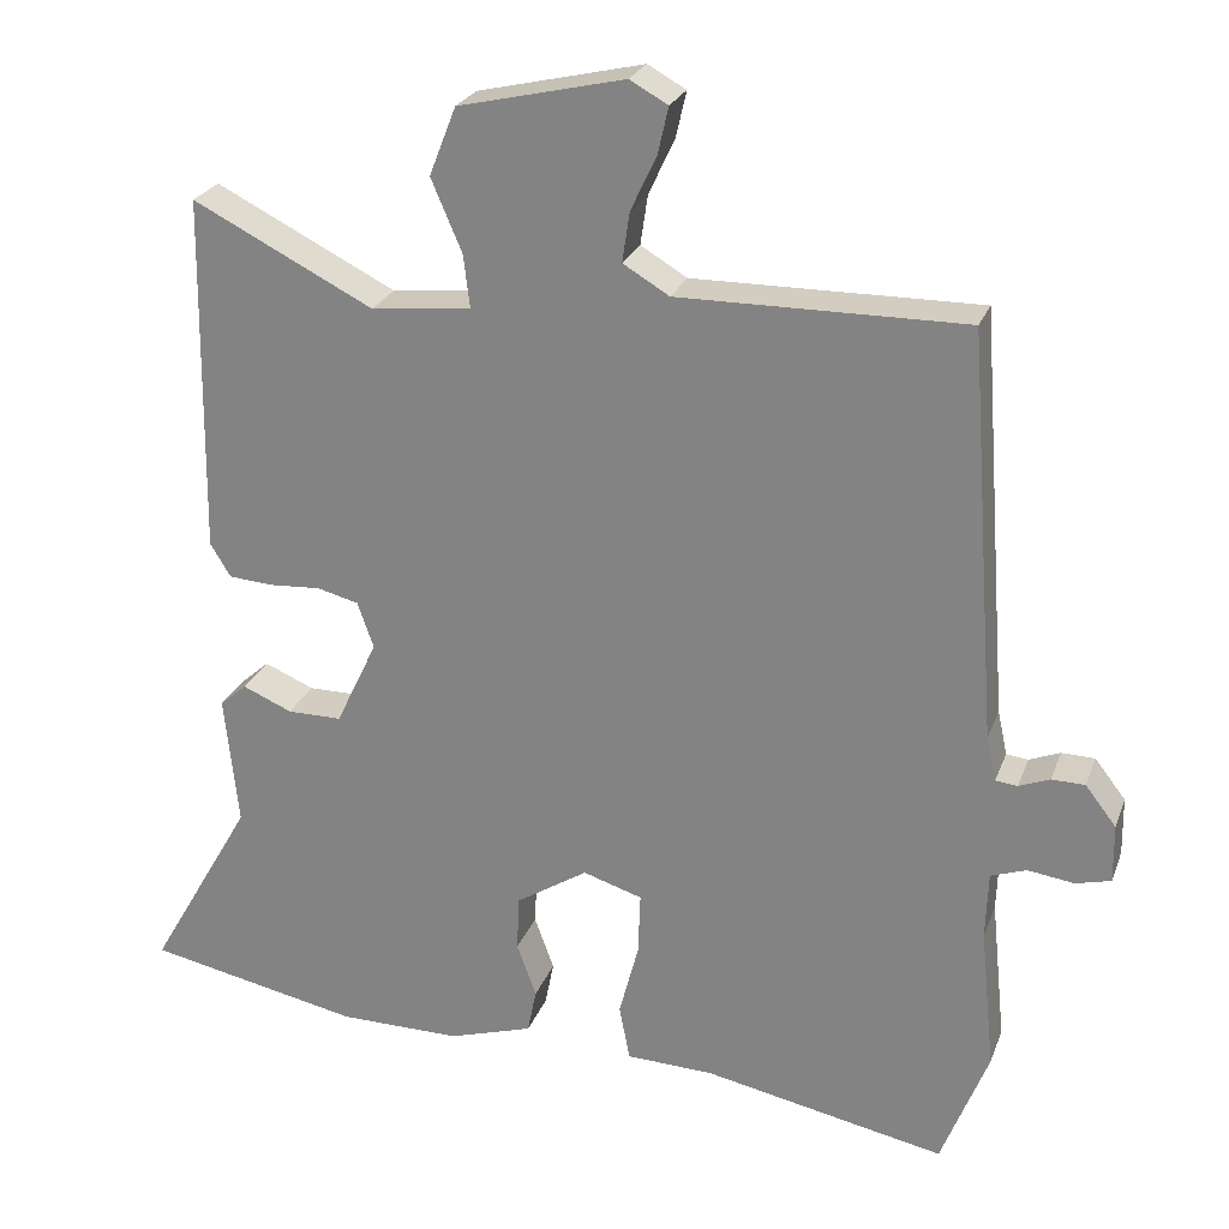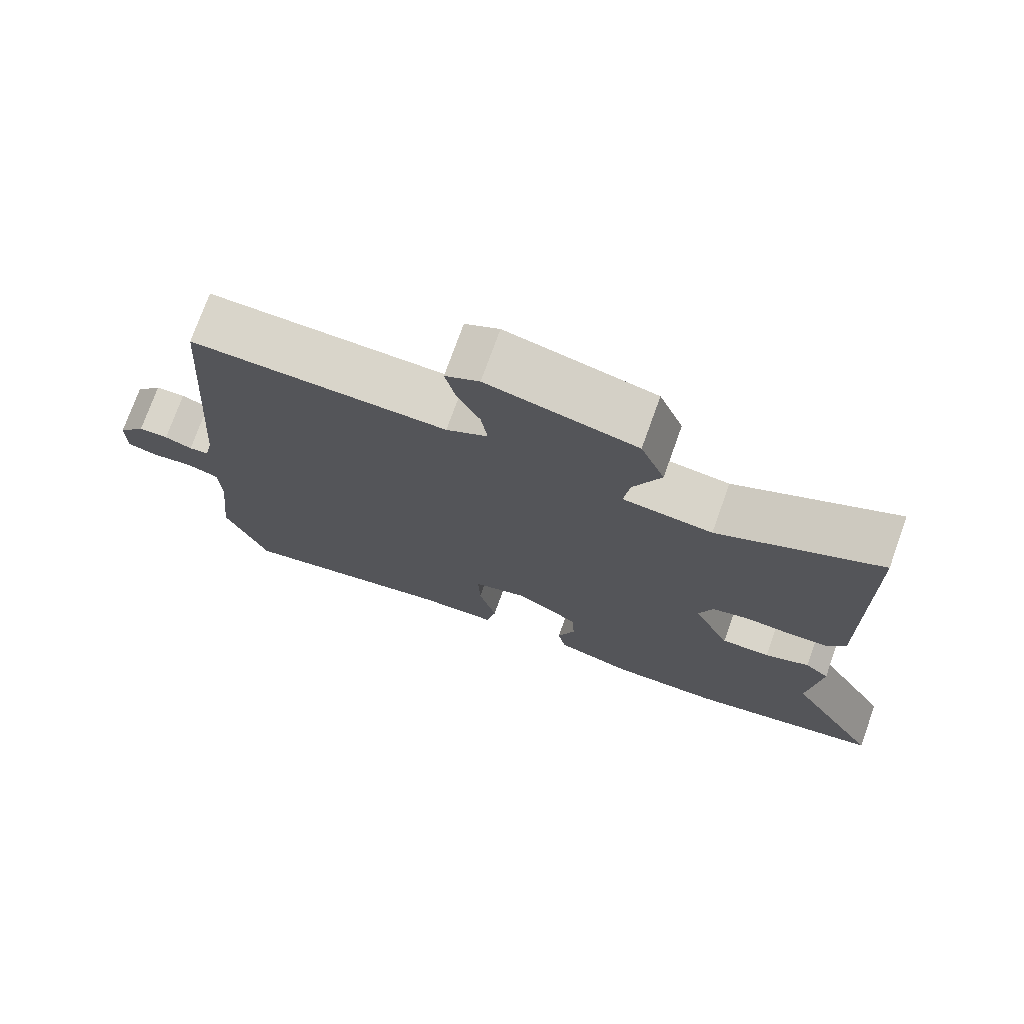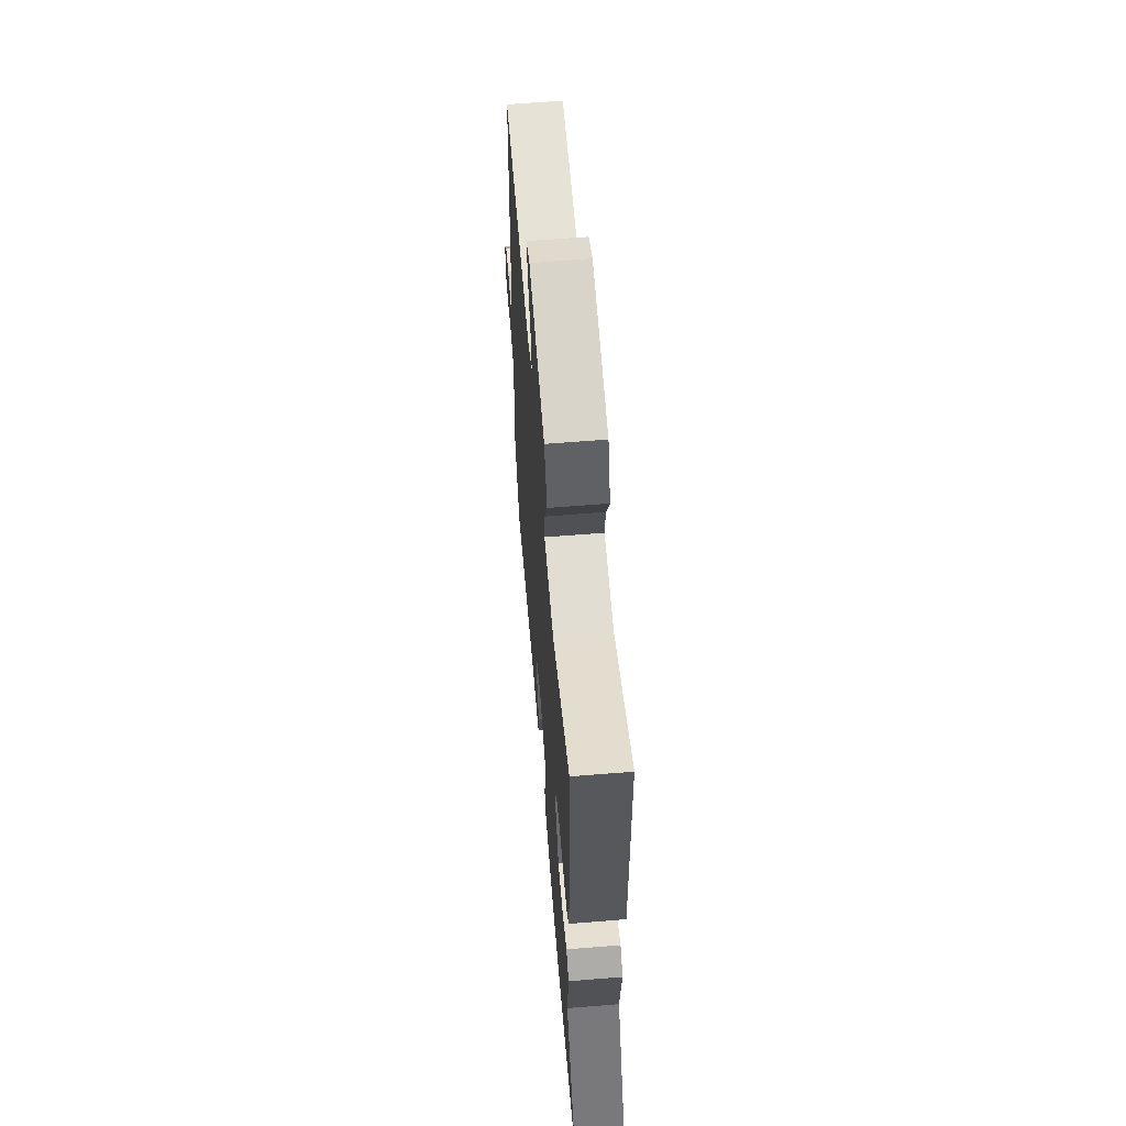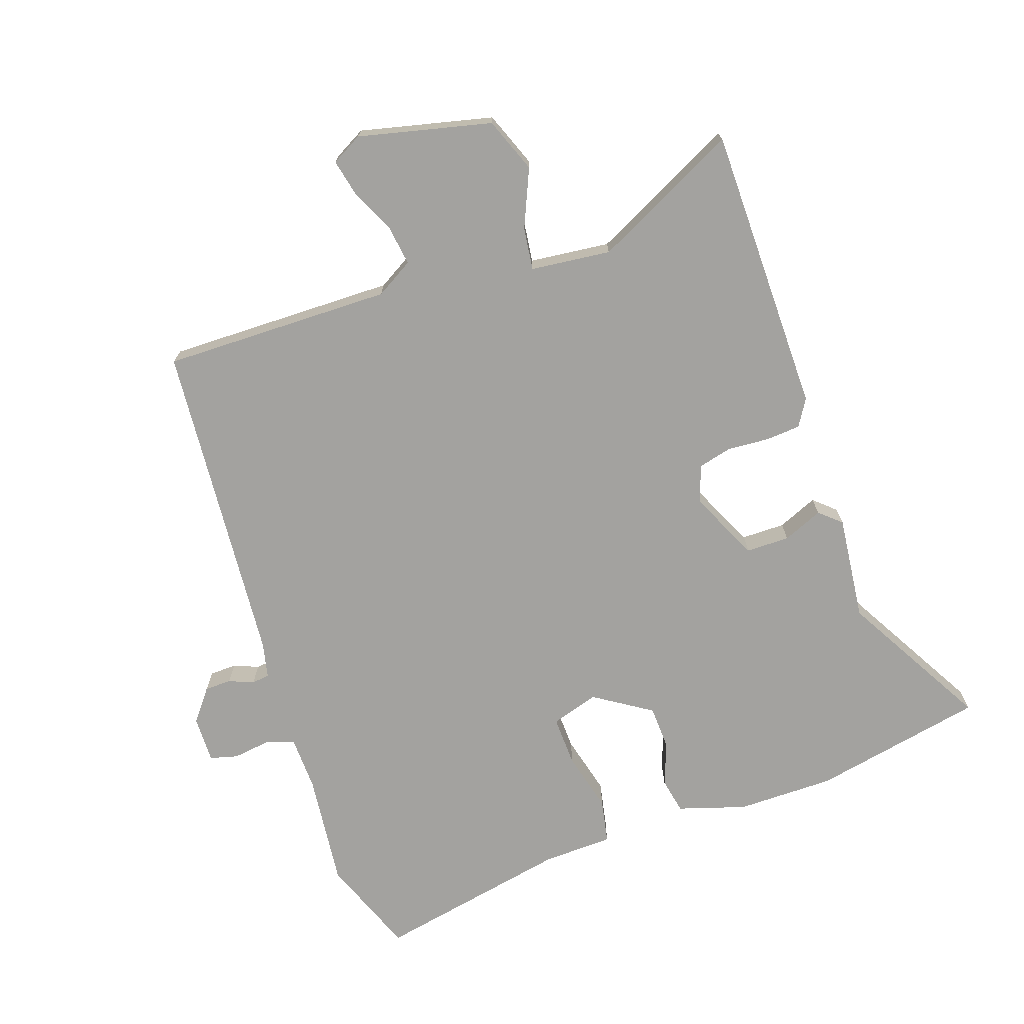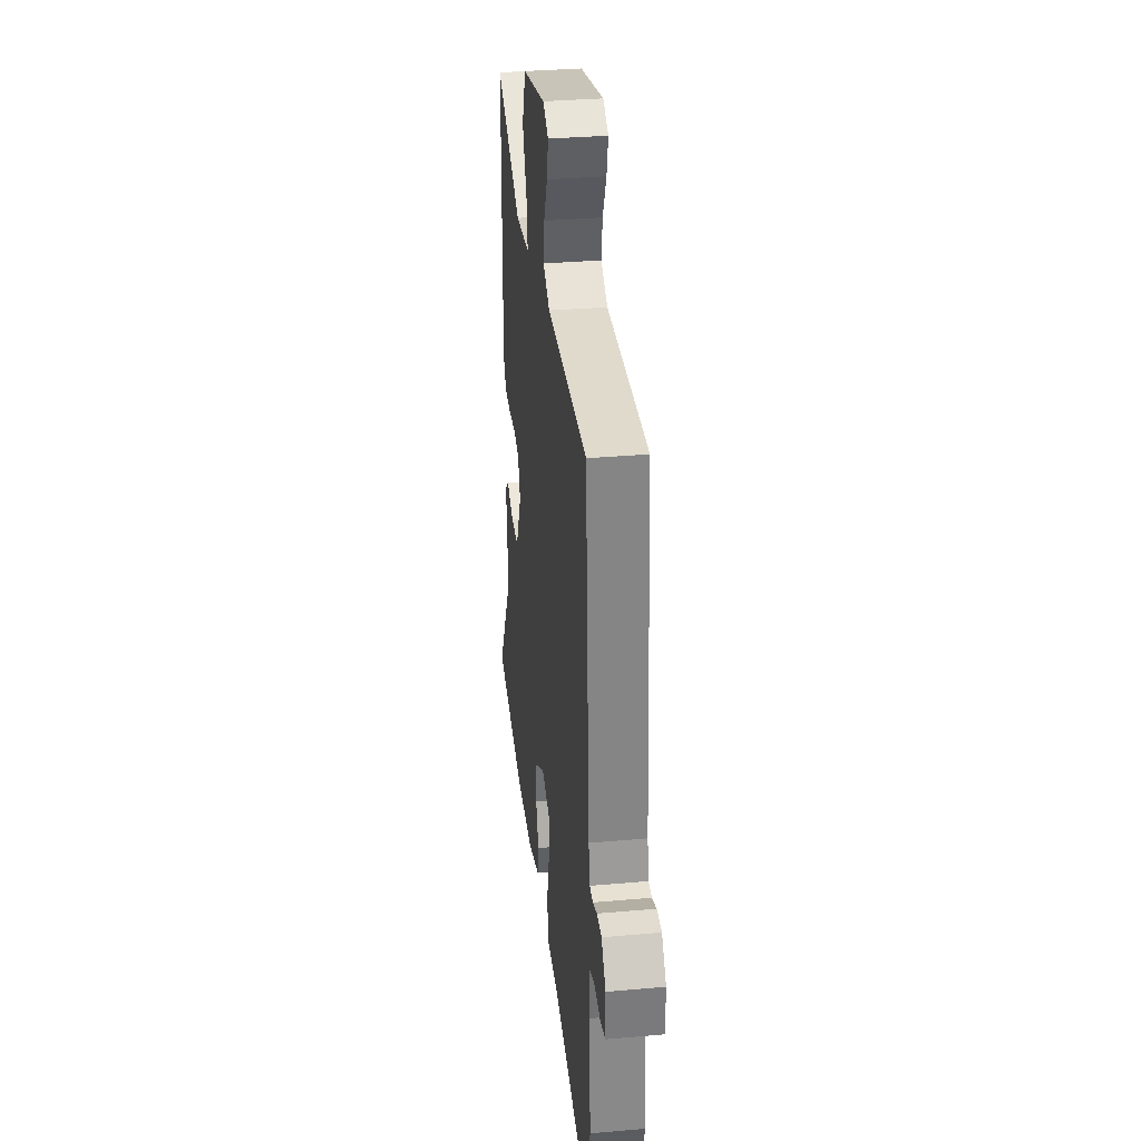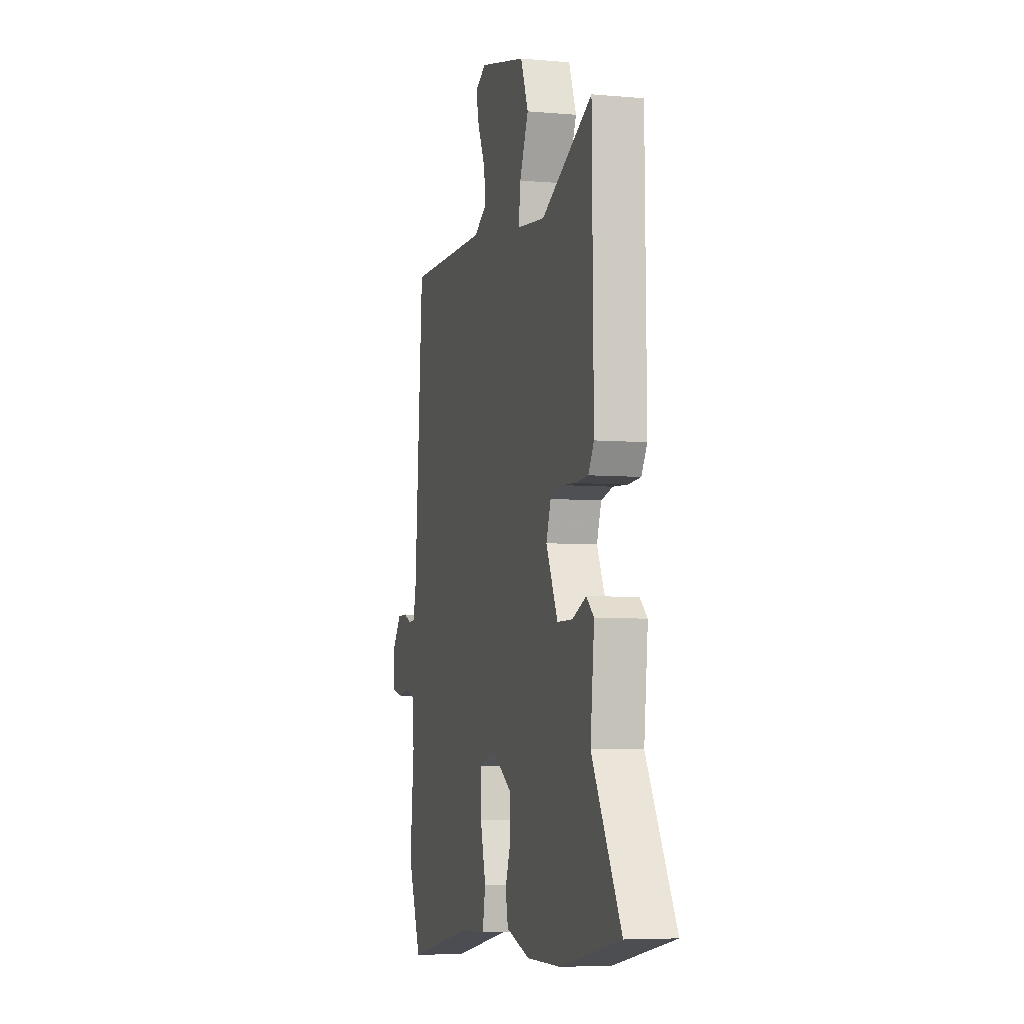
<metadata>
{"format":"obj","ext":"obj","renderer":"f3d","projection":"perspective","resolution":1024,"background":"white","views":[{"elev":24.8,"azim":-162.4,"up":"+Z"},{"elev":74.6,"azim":19.7,"up":"+Z"},{"elev":62.4,"azim":85.3,"up":"+Z"},{"elev":-72.4,"azim":18.7,"up":"+Y"},{"elev":33.0,"azim":-96.9,"up":"+Z"},{"elev":-5.6,"azim":74.7,"up":"+Z"}]}
</metadata>
<code>
v -0.468 0.07 -0.583
v -0.526 0.07 -0.434
v -0.508 0.07 -0.258
v -0.511 0.07 -0.175
v -0.555 0.07 -0.16
v -0.612 0.07 -0.168
v -0.655 0.07 -0.157
v -0.654 0.07 -0.085
v -0.616 0.07 -0.036
v -0.575 0.07 -0.035
v -0.537 0.07 -0.05
v -0.51 0.07 -0.047
v -0.498 0.07 0.008
v -0.461 0.07 0.51
v -0.108 0.07 0.507
v -0.051 0.07 0.541
v -0.06 0.07 0.602
v -0.092 0.07 0.67
v -0.105 0.07 0.727
v -0.058 0.07 0.753
v 0.146 0.07 0.706
v 0.179 0.07 0.622
v 0.141 0.07 0.533
v 0.133 0.07 0.468
v 0.256 0.07 0.455
v 0.478 0.07 0.567
v 0.484 0.07 0.125
v 0.459 0.07 0.084
v 0.405 0.07 0.08
v 0.341 0.07 0.084
v 0.29 0.07 0.071
v 0.27 0.07 0.014
v 0.321 0.07 -0.093
v 0.388 0.07 -0.093
v 0.449 0.07 -0.067
v 0.482 0.07 -0.096
v 0.465 0.07 -0.258
v 0.593 0.07 -0.481
v 0.329 0.07 -0.535
v 0.179 0.07 -0.536
v 0.075 0.07 -0.504
v 0.064 0.07 -0.449
v 0.088 0.07 -0.383
v 0.085 0.07 -0.315
v -0.003 0.07 -0.259
v -0.076 0.07 -0.282
v -0.073 0.07 -0.359
v -0.049 0.07 -0.451
v -0.062 0.07 -0.519
v -0.17 0.07 -0.523
v -0.468 0 -0.583
v -0.526 0 -0.434
v -0.508 0 -0.258
v -0.511 0 -0.175
v -0.555 0 -0.16
v -0.612 0 -0.168
v -0.655 0 -0.157
v -0.654 0 -0.085
v -0.616 0 -0.036
v -0.575 0 -0.035
v -0.537 0 -0.05
v -0.51 0 -0.047
v -0.498 0 0.008
v -0.461 0 0.51
v -0.108 0 0.507
v -0.051 0 0.541
v -0.06 0 0.602
v -0.092 0 0.67
v -0.105 0 0.727
v -0.058 0 0.753
v 0.146 0 0.706
v 0.179 0 0.622
v 0.141 0 0.533
v 0.133 0 0.468
v 0.256 0 0.455
v 0.478 0 0.567
v 0.484 0 0.125
v 0.459 0 0.084
v 0.405 0 0.08
v 0.341 0 0.084
v 0.29 0 0.071
v 0.27 0 0.014
v 0.321 0 -0.093
v 0.388 0 -0.093
v 0.449 0 -0.067
v 0.482 0 -0.096
v 0.465 0 -0.258
v 0.593 0 -0.481
v 0.329 0 -0.535
v 0.179 0 -0.536
v 0.075 0 -0.504
v 0.064 0 -0.449
v 0.088 0 -0.383
v 0.085 0 -0.315
v -0.003 0 -0.259
v -0.076 0 -0.282
v -0.073 0 -0.359
v -0.049 0 -0.451
v -0.062 0 -0.519
v -0.17 0 -0.523
f 47 48 49 50
f 46 47 50 1
f 40 41 42 43
f 40 43 44
f 37 38 39 40
f 37 40 44
f 34 35 36 37
f 33 34 37 44
f 32 33 44 45
f 27 28 29 30
f 25 26 27 30
f 24 25 30 31
f 20 21 22 23
f 20 23 24
f 17 18 19 20
f 16 17 20 24
f 15 16 24 31
f 13 14 15 31
f 8 9 10 11
f 8 11 12
f 5 6 7 8
f 4 5 8 12
f 3 4 12 13
f 46 1 2 3
f 31 32 45 46
f 3 13 31 46
f 100 99 98 97
f 51 100 97 96
f 93 92 91 90
f 94 93 90
f 90 89 88 87
f 94 90 87
f 87 86 85 84
f 94 87 84 83
f 95 94 83 82
f 80 79 78 77
f 80 77 76 75
f 81 80 75 74
f 73 72 71 70
f 74 73 70
f 70 69 68 67
f 74 70 67 66
f 81 74 66 65
f 81 65 64 63
f 61 60 59 58
f 62 61 58
f 58 57 56 55
f 62 58 55 54
f 63 62 54 53
f 53 52 51 96
f 96 95 82 81
f 96 81 63 53
f 1 51 52 2
f 2 52 53 3
f 3 53 54 4
f 4 54 55 5
f 5 55 56 6
f 6 56 57 7
f 7 57 58 8
f 8 58 59 9
f 9 59 60 10
f 10 60 61 11
f 11 61 62 12
f 12 62 63 13
f 13 63 64 14
f 14 64 65 15
f 15 65 66 16
f 16 66 67 17
f 17 67 68 18
f 18 68 69 19
f 19 69 70 20
f 20 70 71 21
f 21 71 72 22
f 22 72 73 23
f 23 73 74 24
f 24 74 75 25
f 25 75 76 26
f 26 76 77 27
f 27 77 78 28
f 28 78 79 29
f 29 79 80 30
f 30 80 81 31
f 31 81 82 32
f 32 82 83 33
f 33 83 84 34
f 34 84 85 35
f 35 85 86 36
f 36 86 87 37
f 37 87 88 38
f 38 88 89 39
f 39 89 90 40
f 40 90 91 41
f 41 91 92 42
f 42 92 93 43
f 43 93 94 44
f 44 94 95 45
f 45 95 96 46
f 46 96 97 47
f 47 97 98 48
f 48 98 99 49
f 49 99 100 50
f 50 100 51 1

</code>
